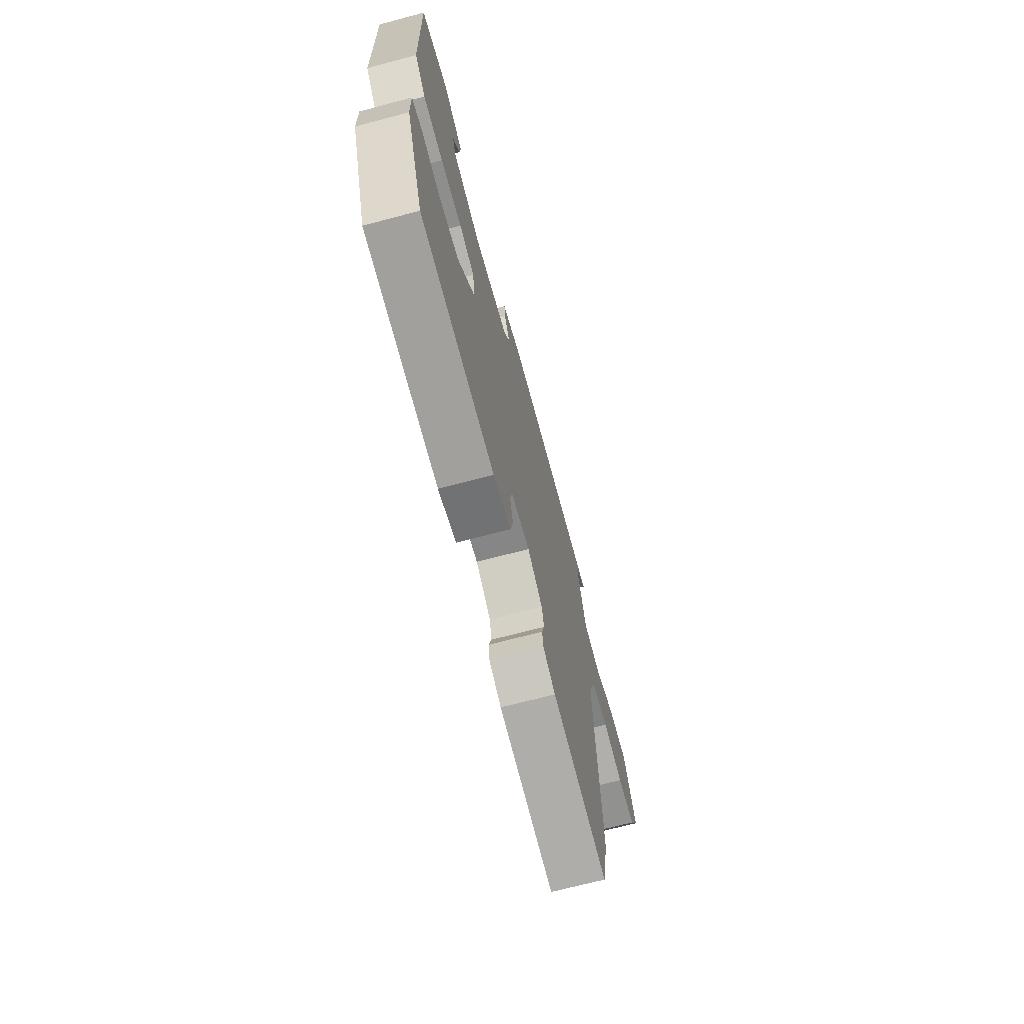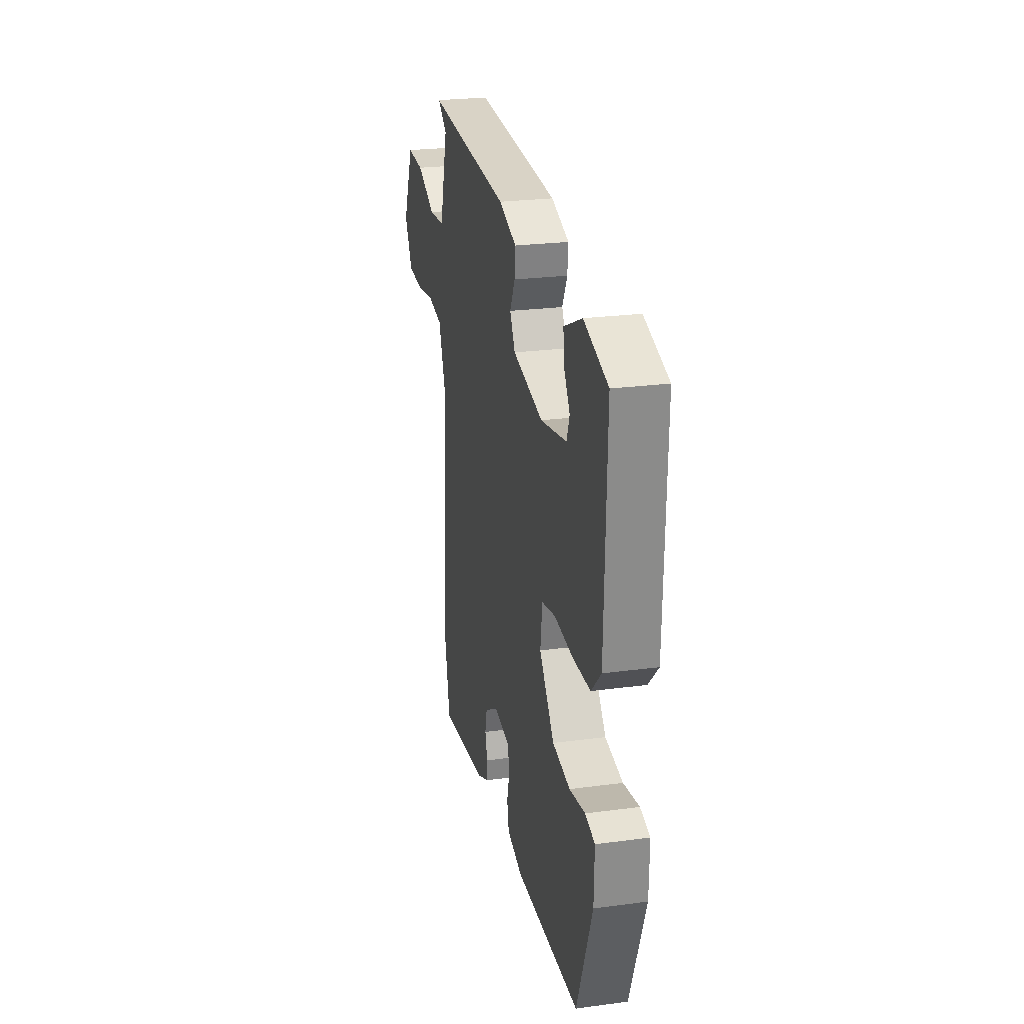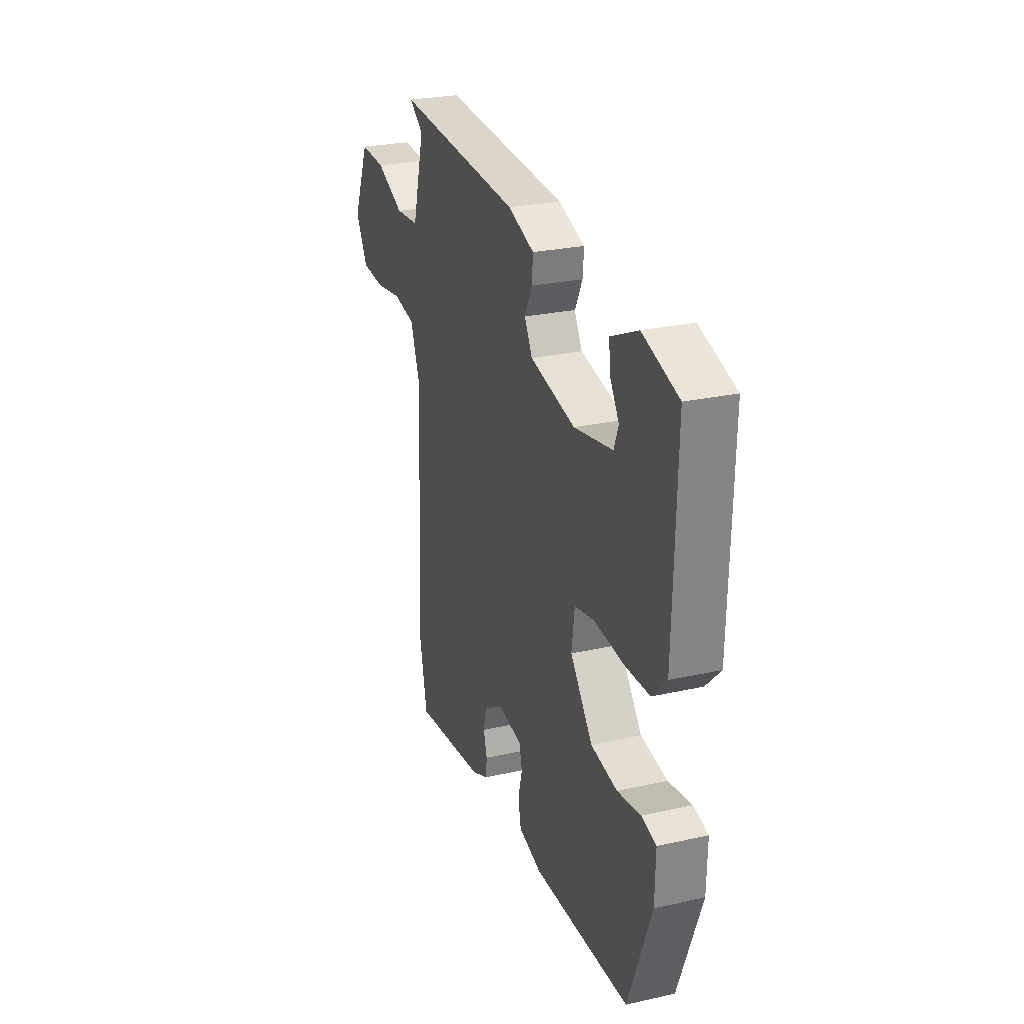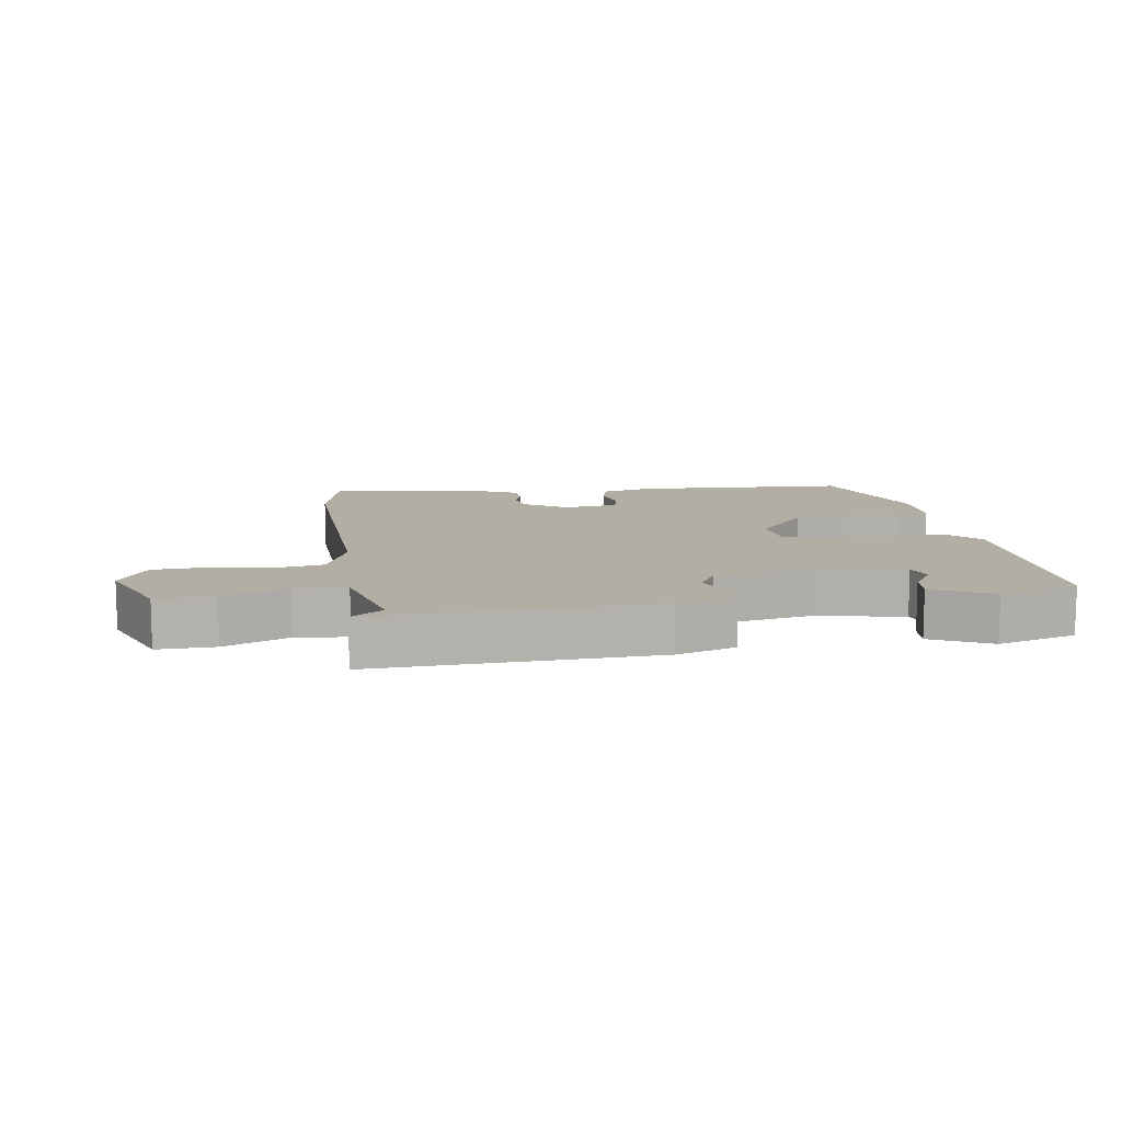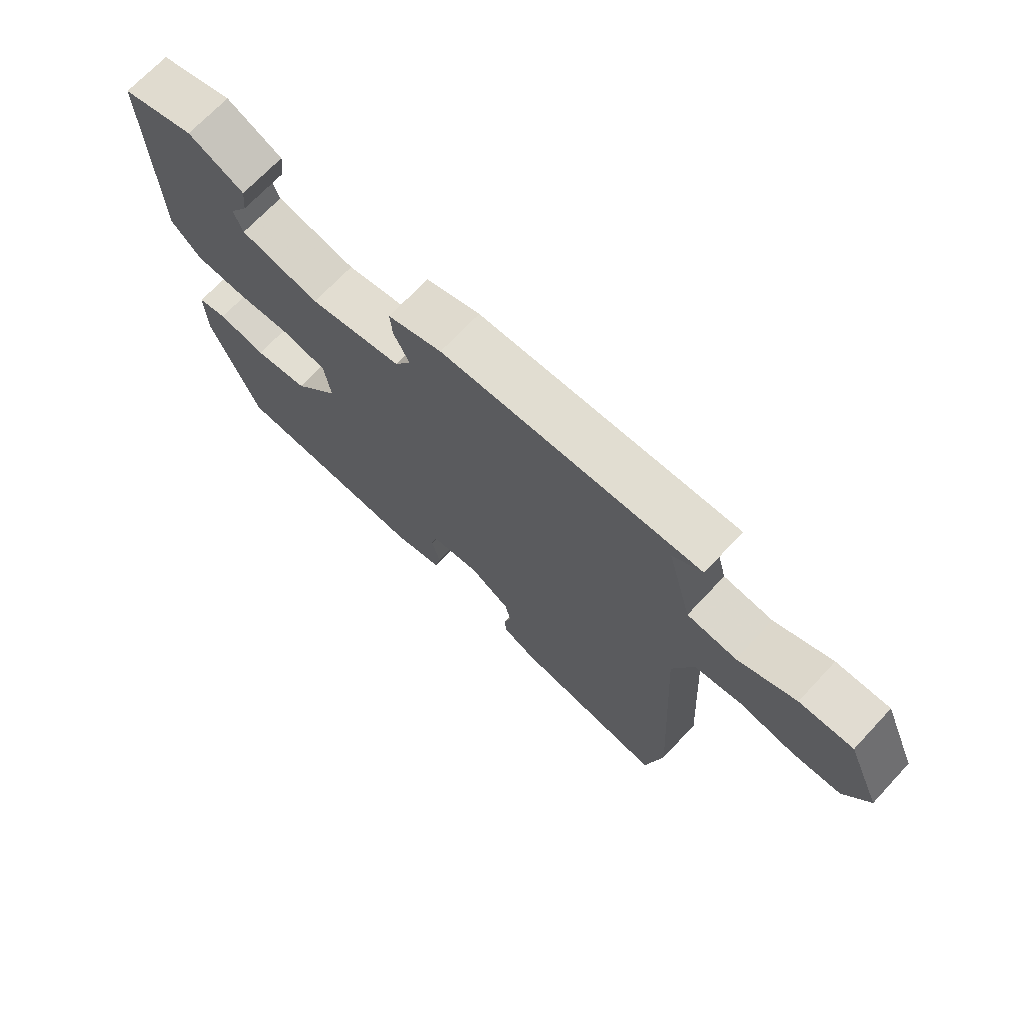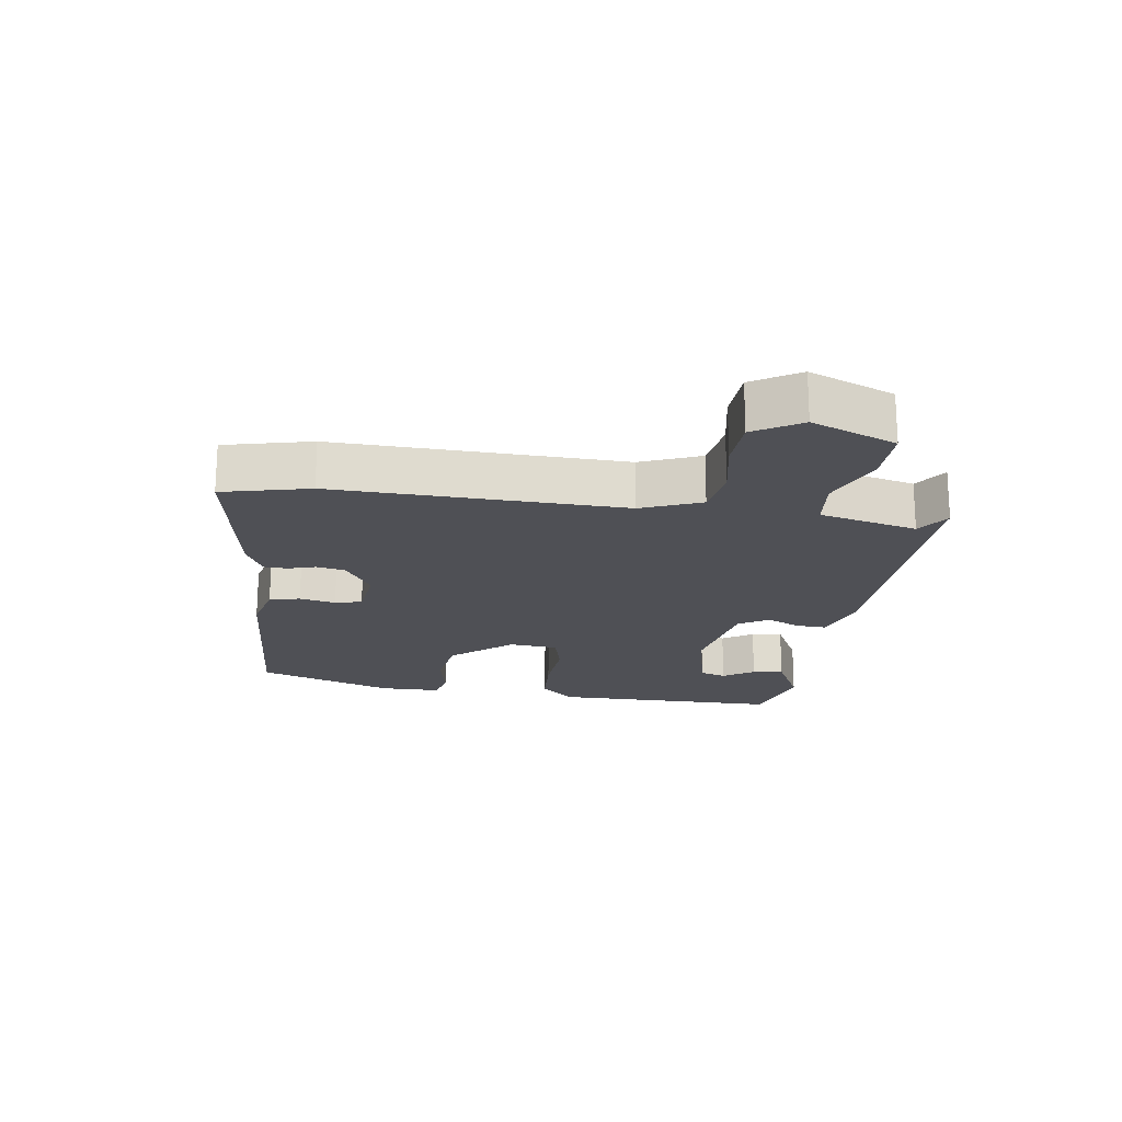
<metadata>
{"format":"obj","ext":"obj","renderer":"f3d","projection":"perspective","resolution":1024,"background":"white","views":[{"elev":-69.9,"azim":104.8,"up":"+Z"},{"elev":24.8,"azim":77.7,"up":"+Z"},{"elev":26.4,"azim":70.6,"up":"+Z"},{"elev":11.0,"azim":-7.5,"up":"+Y"},{"elev":70.3,"azim":-136.8,"up":"+Z"},{"elev":-19.4,"azim":-96.6,"up":"+Y"}]}
</metadata>
<code>
v 0.392 0.07 -0.499
v 0.059 0.07 -0.51
v -0.022 0.07 -0.488
v -0.032 0.07 -0.44
v -0.018 0.07 -0.384
v -0.028 0.07 -0.342
v -0.112 0.07 -0.33
v -0.179 0.07 -0.371
v -0.189 0.07 -0.415
v -0.177 0.07 -0.458
v -0.18 0.07 -0.495
v -0.237 0.07 -0.521
v -0.488 0.07 -0.555
v -0.517 0.07 -0.418
v -0.492 0.07 0.03
v -0.527 0.07 0.124
v -0.605 0.07 0.138
v -0.698 0.07 0.123
v -0.779 0.07 0.129
v -0.821 0.07 0.203
v -0.765 0.07 0.333
v -0.676 0.07 0.329
v -0.579 0.07 0.286
v -0.497 0.07 0.293
v -0.456 0.07 0.444
v -0.505 0.07 0.48
v -0.071 0.07 0.454
v 0.02 0.07 0.423
v 0.016 0.07 0.376
v -0.01 0.07 0.324
v 0.017 0.07 0.276
v 0.173 0.07 0.243
v 0.306 0.07 0.269
v 0.321 0.07 0.31
v 0.29 0.07 0.359
v 0.285 0.07 0.408
v 0.378 0.07 0.451
v 0.501 0.07 0.413
v 0.491 0.07 0.053
v 0.441 0.07 0.002
v 0.351 0.07 -0.001
v 0.254 0.07 0.008
v 0.185 0.07 -0.007
v 0.175 0.07 -0.083
v 0.252 0.07 -0.179
v 0.343 0.07 -0.194
v 0.424 0.07 -0.18
v 0.474 0.07 -0.193
v 0.472 0.07 -0.288
v 0.392 0 -0.499
v 0.059 0 -0.51
v -0.022 0 -0.488
v -0.032 0 -0.44
v -0.018 0 -0.384
v -0.028 0 -0.342
v -0.112 0 -0.33
v -0.179 0 -0.371
v -0.189 0 -0.415
v -0.177 0 -0.458
v -0.18 0 -0.495
v -0.237 0 -0.521
v -0.488 0 -0.555
v -0.517 0 -0.418
v -0.492 0 0.03
v -0.527 0 0.124
v -0.605 0 0.138
v -0.698 0 0.123
v -0.779 0 0.129
v -0.821 0 0.203
v -0.765 0 0.333
v -0.676 0 0.329
v -0.579 0 0.286
v -0.497 0 0.293
v -0.456 0 0.444
v -0.505 0 0.48
v -0.071 0 0.454
v 0.02 0 0.423
v 0.016 0 0.376
v -0.01 0 0.324
v 0.017 0 0.276
v 0.173 0 0.243
v 0.306 0 0.269
v 0.321 0 0.31
v 0.29 0 0.359
v 0.285 0 0.408
v 0.378 0 0.451
v 0.501 0 0.413
v 0.491 0 0.053
v 0.441 0 0.002
v 0.351 0 -0.001
v 0.254 0 0.008
v 0.185 0 -0.007
v 0.175 0 -0.083
v 0.252 0 -0.179
v 0.343 0 -0.194
v 0.424 0 -0.18
v 0.474 0 -0.193
v 0.472 0 -0.288
f 3 4 5
f 2 3 5
f 1 2 5
f 49 1 5
f 48 49 5
f 47 48 5
f 46 47 5
f 45 46 5 6
f 44 45 6 7
f 43 44 7 8
f 40 41 42
f 39 40 42
f 38 39 42
f 37 38 42
f 34 35 36 37
f 33 34 37 42
f 32 33 42 43
f 28 29 30
f 27 28 30
f 26 27 30
f 25 26 30
f 24 25 30 31
f 32 43 8
f 31 32 8
f 24 31 8
f 23 24 8
f 21 22 23
f 20 21 23
f 19 20 23
f 18 19 23
f 17 18 23
f 13 14 15
f 12 13 15
f 11 12 15
f 10 11 15
f 9 10 15
f 9 15 16
f 8 9 16
f 23 8 16
f 16 17 23
f 54 53 52
f 54 52 51
f 54 51 50
f 54 50 98
f 54 98 97
f 54 97 96
f 54 96 95
f 55 54 95 94
f 56 55 94 93
f 57 56 93 92
f 91 90 89
f 91 89 88
f 91 88 87
f 91 87 86
f 86 85 84 83
f 91 86 83 82
f 92 91 82 81
f 79 78 77
f 79 77 76
f 79 76 75
f 79 75 74
f 80 79 74 73
f 57 92 81
f 57 81 80
f 57 80 73
f 57 73 72
f 72 71 70
f 72 70 69
f 72 69 68
f 72 68 67
f 72 67 66
f 64 63 62
f 64 62 61
f 64 61 60
f 64 60 59
f 64 59 58
f 65 64 58
f 65 58 57
f 65 57 72
f 72 66 65
f 1 50 51 2
f 2 51 52 3
f 3 52 53 4
f 4 53 54 5
f 5 54 55 6
f 6 55 56 7
f 7 56 57 8
f 8 57 58 9
f 9 58 59 10
f 10 59 60 11
f 11 60 61 12
f 12 61 62 13
f 13 62 63 14
f 14 63 64 15
f 15 64 65 16
f 16 65 66 17
f 17 66 67 18
f 18 67 68 19
f 19 68 69 20
f 20 69 70 21
f 21 70 71 22
f 22 71 72 23
f 23 72 73 24
f 24 73 74 25
f 25 74 75 26
f 26 75 76 27
f 27 76 77 28
f 28 77 78 29
f 29 78 79 30
f 30 79 80 31
f 31 80 81 32
f 32 81 82 33
f 33 82 83 34
f 34 83 84 35
f 35 84 85 36
f 36 85 86 37
f 37 86 87 38
f 38 87 88 39
f 39 88 89 40
f 40 89 90 41
f 41 90 91 42
f 42 91 92 43
f 43 92 93 44
f 44 93 94 45
f 45 94 95 46
f 46 95 96 47
f 47 96 97 48
f 48 97 98 49
f 49 98 50 1

</code>
